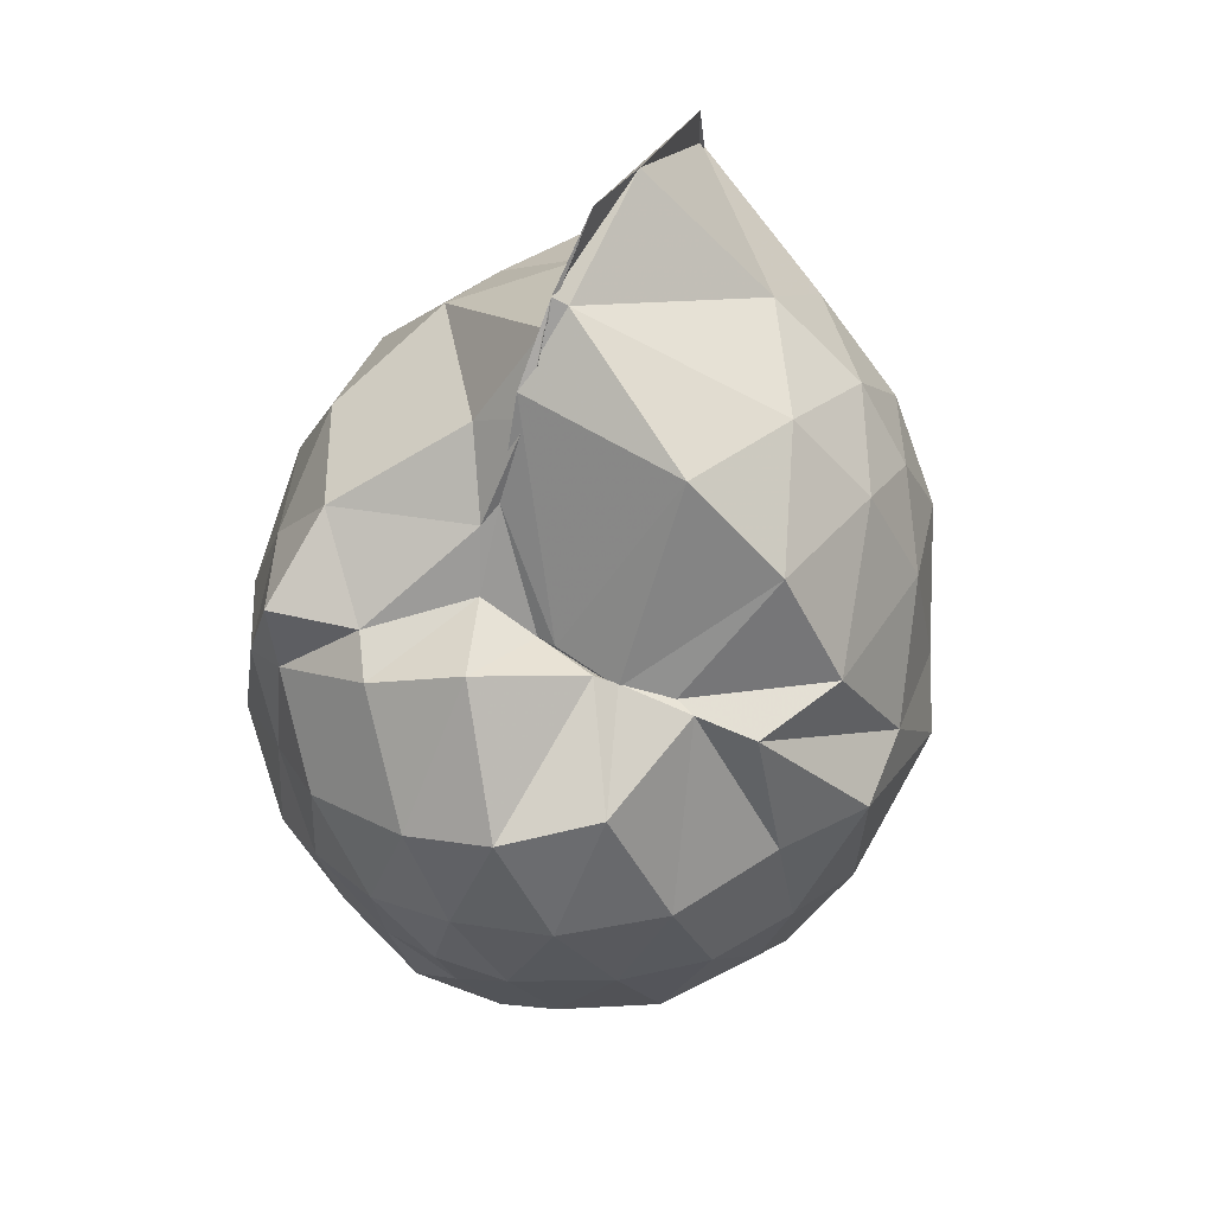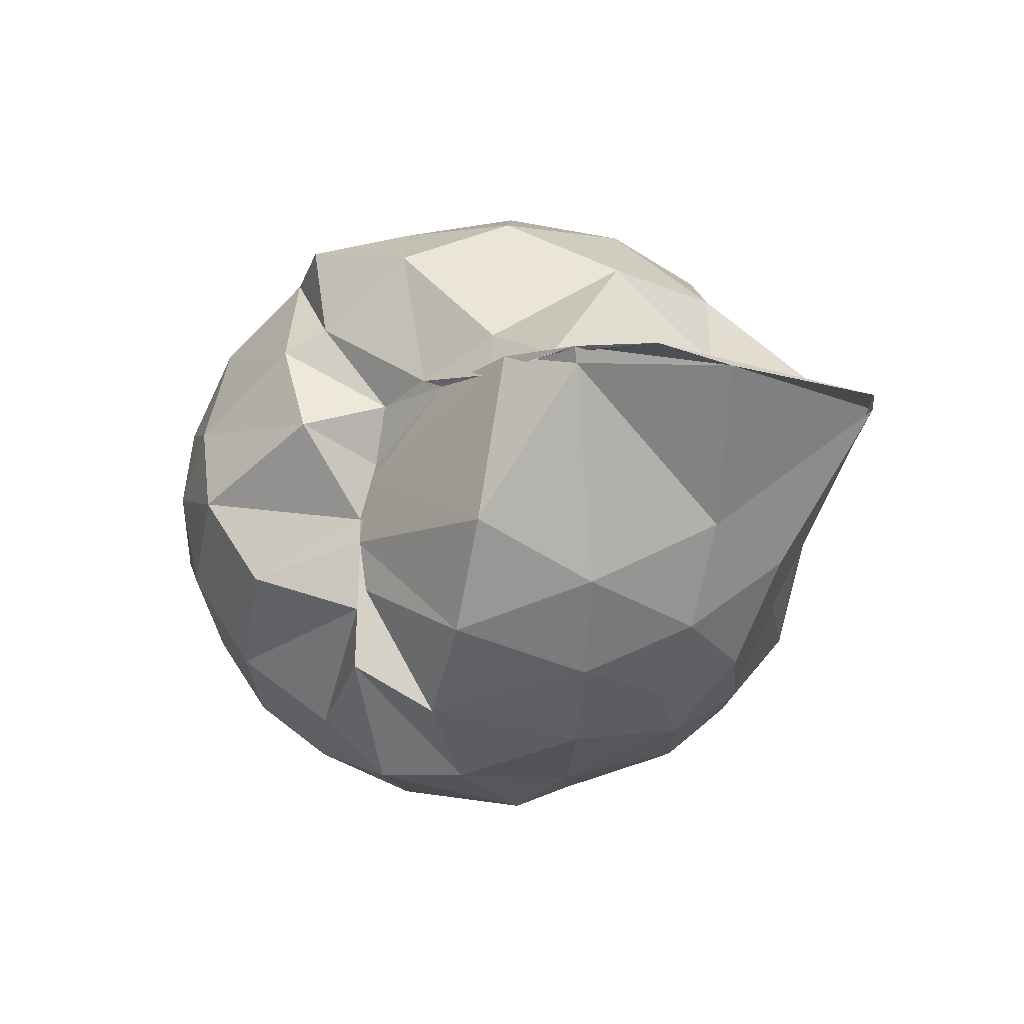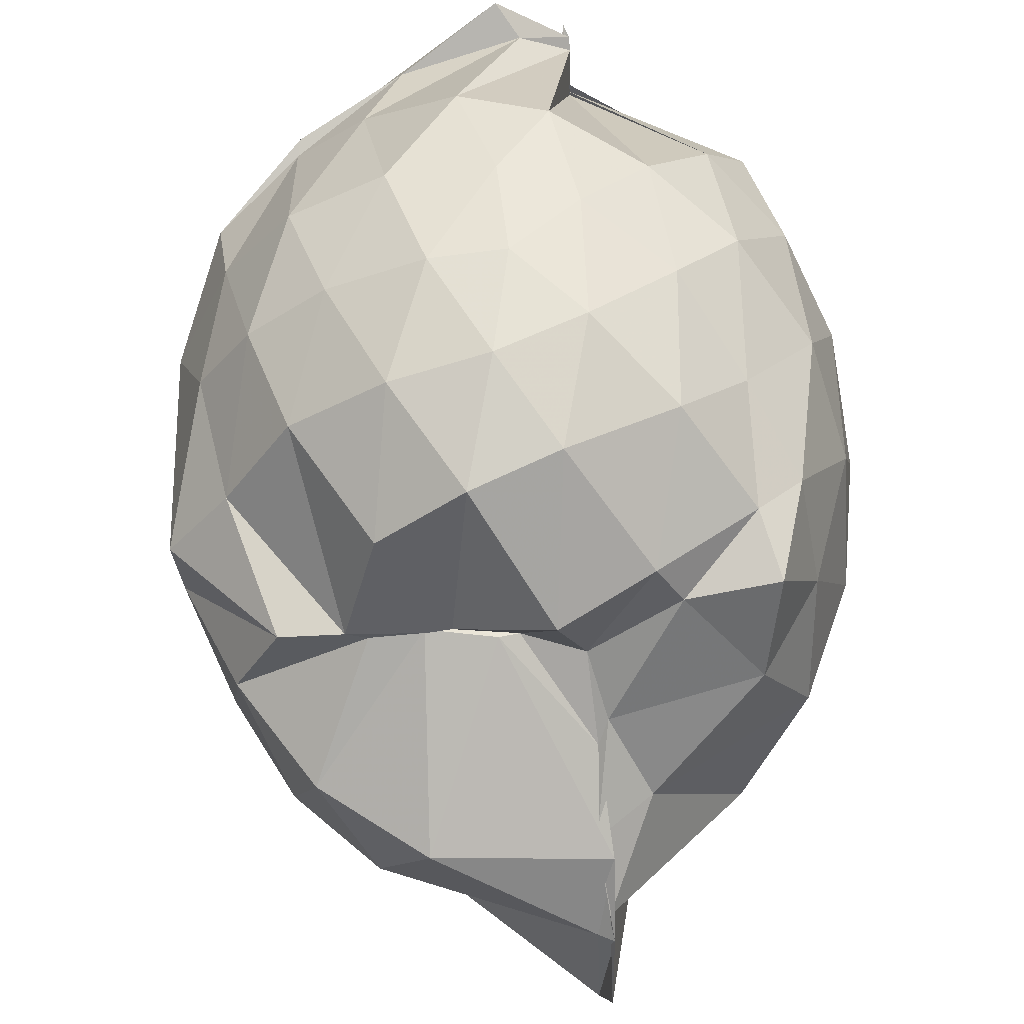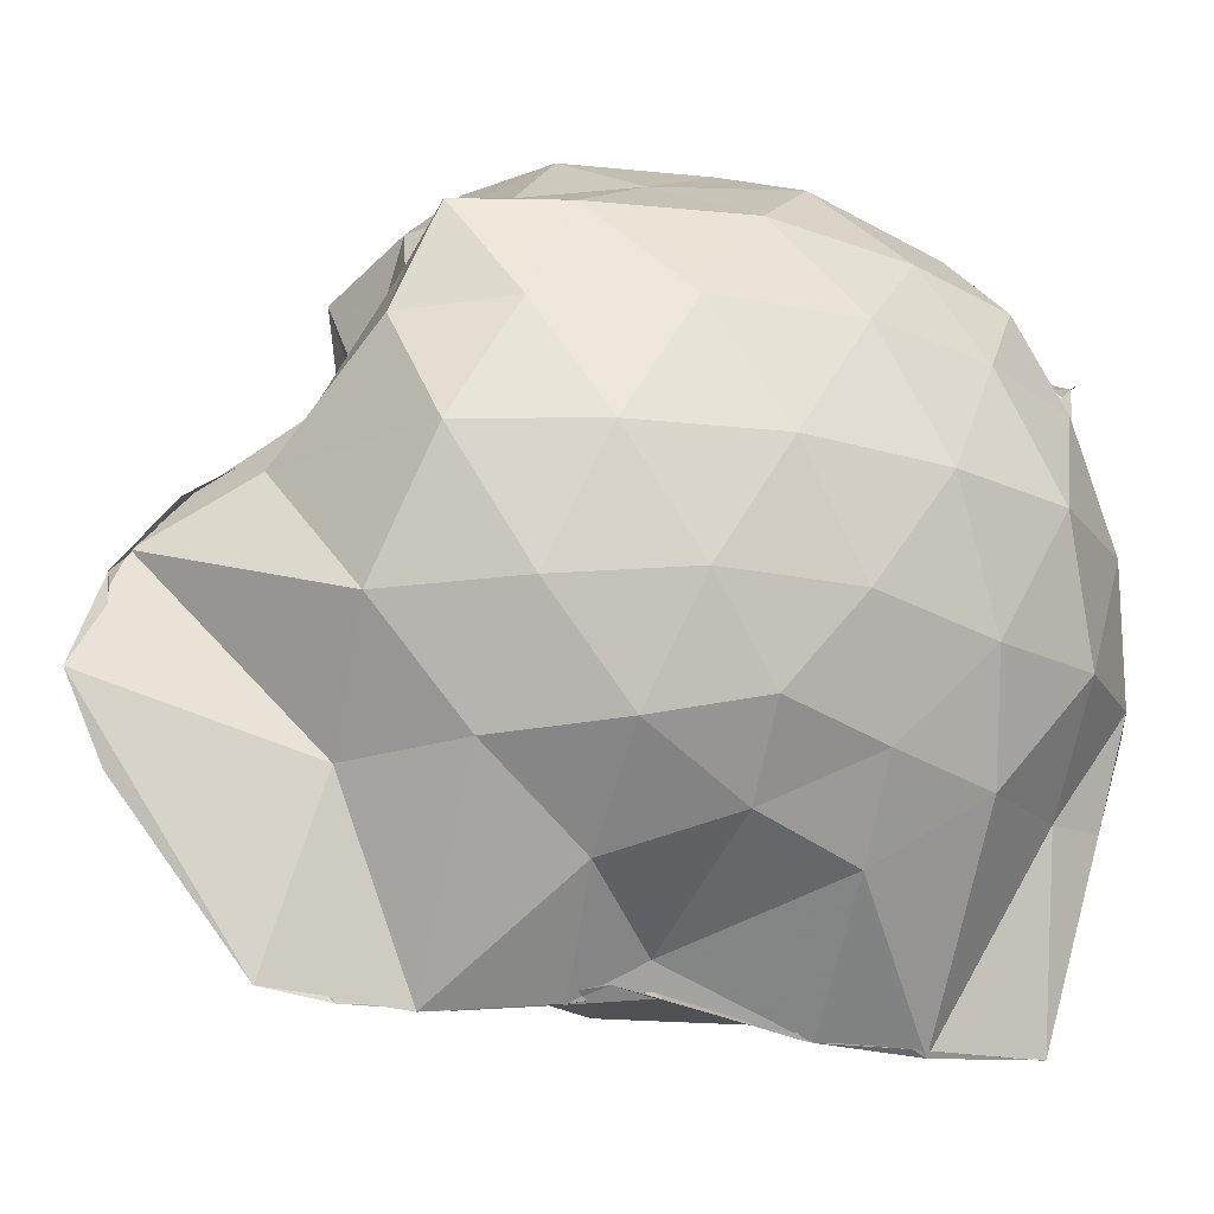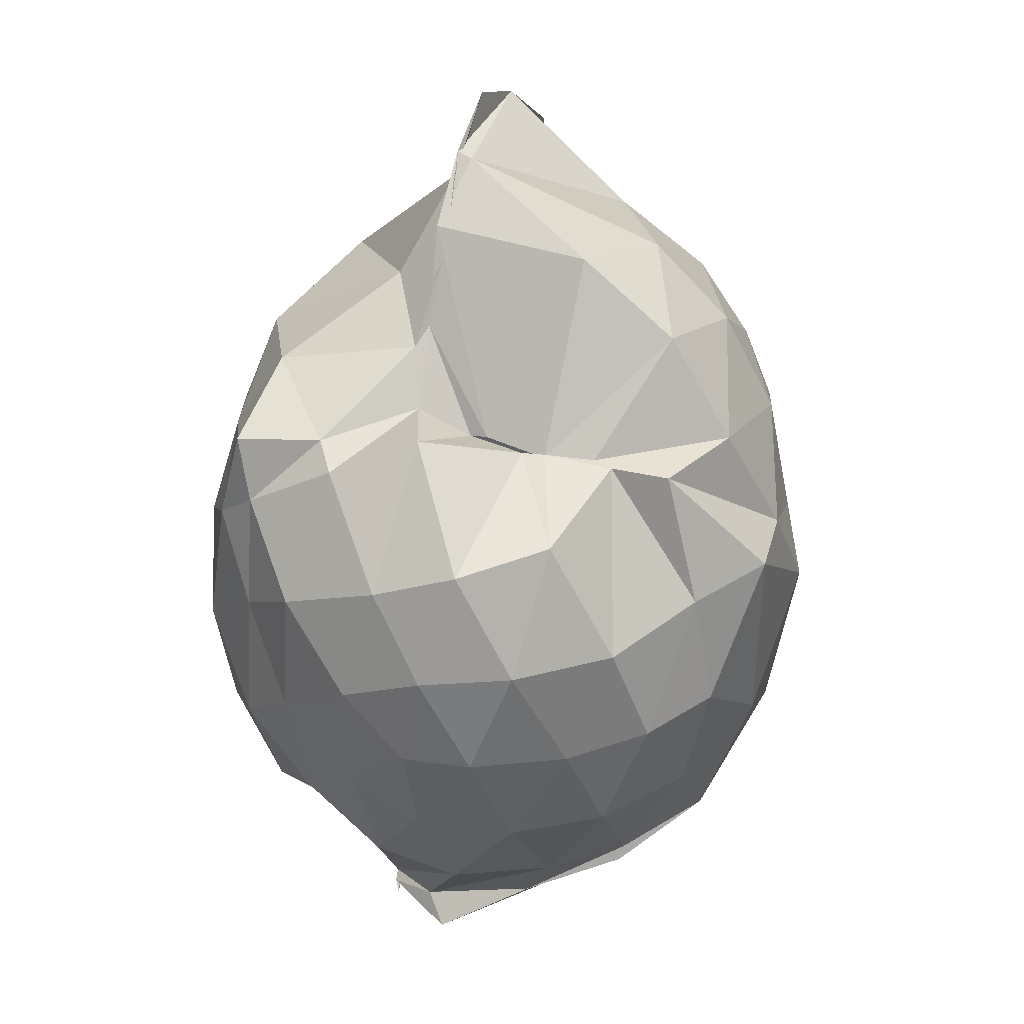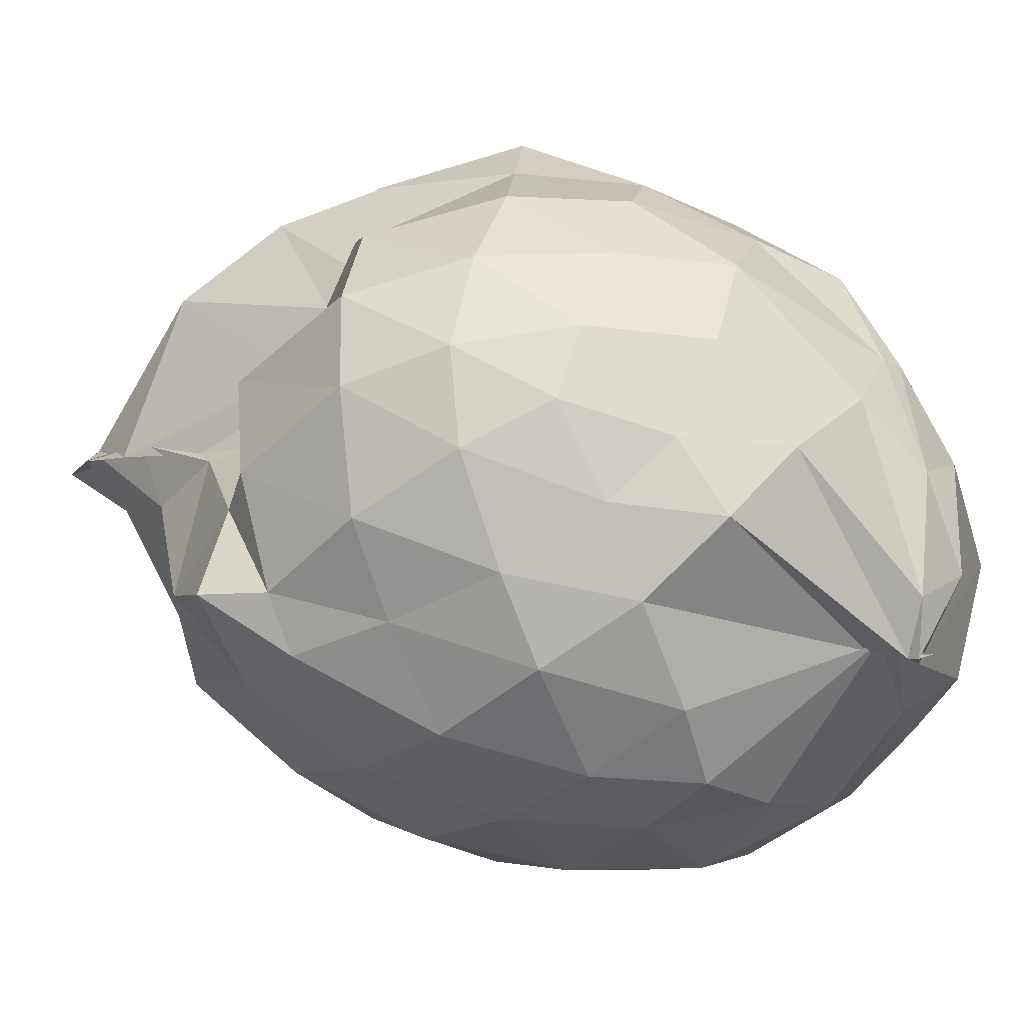
<metadata>
{"format":"obj","ext":"obj","renderer":"f3d","projection":"perspective","resolution":1024,"background":"white","views":[{"elev":64.6,"azim":25.3,"up":"+Y"},{"elev":78.2,"azim":92.9,"up":"+Y"},{"elev":58.9,"azim":177.9,"up":"+Z"},{"elev":-21.7,"azim":-109.5,"up":"+Z"},{"elev":38.9,"azim":17.8,"up":"+Y"},{"elev":73.4,"azim":-70.3,"up":"+Z"}]}
</metadata>
<code>
v -0.8201 -0.1302 1.013
v -1 -0.08162 -0.791
v -0.1117 -0.1038 0.5716
v -0.1745 0.193 0.5476
v -0.434 0.501 0.4578
v -0.6132 0.5063 0.4612
v -0.6758 0.4784 0.4499
v -0.8214 0.4988 0.4328
v -0.9691 0.5414 0.4167
v -1.177 0.5146 0.5901
v -1.393 0.5007 0.6322
v -1.454 0.2528 0.6417
v -1.511 -0.1119 0.6447
v -1.481 -0.4442 0.6105
v -1.403 -0.691 0.5809
v -0.9774 -0.9446 0.569
v -0.986 -1.062 0.6697
v -1 -1.038 0.65
v -0.8207 -1.063 0.7519
v -0.5889 -0.9286 0.6557
v -0.3324 -0.7598 0.5637
v -0.1679 -0.3903 0.6045
v -0.03137 0.2245 0.3813
v -0.2844 0.5015 0.4544
v -0.4848 0.5013 0.4382
v -0.6103 0.5003 0.4669
v -0.7736 0.512 0.4421
v -0.9904 0.6972 0.2622
v -1.013 0.6586 0.3119
v -1.362 0.5994 0.3875
v -1.501 0.369 0.397
v -1.596 0.05196 0.4083
v -1.597 -0.2933 0.4109
v -1.509 -0.5913 0.4017
v -1.361 -0.8357 0.394
v -0.9731 -0.9476 0.5992
v -0.9939 -1 0.6147
v -0.9793 -1.049 0.532
v -0.4916 -0.988 0.4934
v -0.3389 -0.7962 0.5828
v -0.1391 -0.6055 0.4713
v -0.03691 -0.3209 0.3415
v -0.04381 0.2065 0.1708
v -0.1773 0.5073 0.2475
v -0.3543 0.7432 0.189
v -0.6056 0.9074 0.1464
v -1.02 0.9042 0.1037
v -0.9821 0.8682 0.1339
v -1.115 0.7629 0.1377
v -1.492 0.5238 0.1201
v -1.609 0.2259 0.1166
v -1.654 -0.1106 0.1199
v -1.611 -0.452 0.1168
v -1.501 -0.7458 0.1223
v -1.271 -0.9757 0.1356
v -1.022 -1.066 0.2361
v -0.8835 -1.17 0.1716
v -0.5845 -1.145 0.1244
v -0.3495 -0.988 0.124
v -0.1641 -0.7374 0.1231
v -0.03628 -0.4436 0.1478
v 0.007121 -0.08966 0.01798
v -0.1399 0.3583 -0.1315
v -0.2827 0.6118 -0.1377
v -0.4831 0.8022 -0.1405
v -0.9825 1.013 -0.07437
v -1.019 1.033 -0.06778
v -1.01 0.9923 -0.01452
v -1.348 0.6257 -0.1757
v -1.529 0.3481 -0.1762
v -1.61 0.04723 -0.1496
v -1.609 -0.2711 -0.1496
v -1.517 -0.5759 -0.1843
v -1.381 -0.8454 -0.1681
v -1.165 -1.032 -0.1516
v -0.9594 -1.13 -0.1345
v -0.7323 -1.131 -0.1527
v -0.4747 -1.026 -0.1493
v -0.2726 -0.8427 -0.1367
v -0.1227 -0.5854 -0.1294
v -0.06807 -0.2667 -0.1222
v -0.06596 0.04396 -0.1118
v -0.2644 0.4426 -0.3368
v -0.4171 0.5947 -0.4053
v -0.6596 0.7235 -0.4509
v -0.9945 1.015 -0.4525
v -1.016 1.106 -0.2661
v -1.113 0.61 -0.4319
v -1.341 0.4047 -0.4289
v -1.474 0.1372 -0.4027
v -1.536 -0.1141 -0.3508
v -1.458 -0.371 -0.3993
v -1.365 -0.6277 -0.4326
v -1.151 -0.8573 -0.4061
v -1.09 -0.9925 -0.3946
v -0.9006 -1.007 -0.4971
v -0.6505 -0.9473 -0.4522
v -0.4159 -0.8165 -0.4017
v -0.2591 -0.6601 -0.3419
v -0.1896 -0.4198 -0.408
v -0.1669 -0.1079 -0.408
v -0.1941 0.2028 -0.3964
v -0.2354 -0.1081 0.7518
v -0.3288 0.1574 0.7787
v -0.5117 0.4349 0.7363
v -0.6718 0.5011 0.4656
v -0.8979 0.5976 0.6217
v -1.114 0.5004 0.694
v -1.346 0.3466 0.6844
v -1.338 0.06541 0.7667
v -1.341 -0.277 0.8201
v -1.301 -0.5955 0.7337
v -0.9977 -0.9289 0.5614
v -1.002 -1.016 0.6271
v -0.8772 -1.001 0.694
v -0.499 -0.7387 0.7217
v -0.3298 -0.383 0.8196
v -0.4152 -0.1297 0.8838
v -0.5478 0.1538 0.9334
v -0.7123 0.4017 0.8816
v -0.9192 0.3252 0.9184
v -1.177 0.2029 0.8806
v -1.19 -0.1372 0.9048
v -1.146 -0.4383 0.894
v -0.9257 -0.5547 0.956
v -0.7178 -0.6394 0.9158
v -0.5517 -0.4035 0.9318
v -0.6418 -0.1234 0.9953
v -0.7772 0.1239 0.9936
v -0.9854 0.02797 0.9908
v -0.9847 -0.299 0.9608
v -0.8017 -0.3905 0.9702
v -0.3667 0.3578 -0.5425
v -0.6113 0.5001 -0.6383
v -1.02 0.5657 -0.8624
v -1.018 0.721 -0.841
v -1.02 0.4114 -0.8646
v -1.226 0.1412 -0.6003
v -1.377 -0.1198 -0.5211
v -1.301 -0.3746 -0.5923
v -1.001 -0.6334 -0.8638
v -0.9966 -0.8962 -0.8455
v -0.9988 -0.8653 -0.8467
v -0.6169 -0.7104 -0.6345
v -0.3685 -0.5715 -0.5467
v -0.3221 -0.2892 -0.5681
v -0.3187 0.06679 -0.5682
v -0.5447 0.2313 -0.6505
v -0.9908 0.3426 -0.8502
v -0.9843 0.4037 -0.8445
v -1.001 0.1119 -0.8183
v -1.017 -0.05367 -0.7224
v -0.9848 -0.4009 -0.8481
v -1.015 -0.5959 -0.8515
v -0.9817 -0.5755 -0.8461
v -0.5384 -0.4426 -0.6413
v -0.5026 -0.1113 -0.7081
v -1.022 0.0292 -0.7799
v -0.9876 0.1202 -0.8188
v -0.9784 -0.07028 -0.7733
v -0.9828 -0.375 -0.8445
v -0.9955 -0.2636 -0.8264
f 3 23 4
f 4 23 24
f 4 24 5
f 5 24 25
f 5 25 6
f 6 25 26
f 6 26 7
f 7 26 27
f 7 27 8
f 8 27 28
f 8 28 9
f 9 28 29
f 9 29 10
f 10 29 30
f 10 30 11
f 11 30 31
f 11 31 12
f 12 31 32
f 12 32 13
f 13 32 33
f 13 33 14
f 14 33 34
f 14 34 15
f 15 34 35
f 15 35 16
f 16 35 36
f 16 36 17
f 17 36 37
f 17 37 18
f 18 37 38
f 18 38 19
f 19 38 39
f 19 39 20
f 20 39 40
f 20 40 21
f 21 40 41
f 21 41 22
f 22 41 42
f 22 42 3
f 3 42 23
f 23 43 24
f 24 43 44
f 24 44 25
f 25 44 45
f 25 45 26
f 26 45 46
f 26 46 27
f 27 46 47
f 27 47 28
f 28 47 48
f 28 48 29
f 29 48 49
f 29 49 30
f 30 49 50
f 30 50 31
f 31 50 51
f 31 51 32
f 32 51 52
f 32 52 33
f 33 52 53
f 33 53 34
f 34 53 54
f 34 54 35
f 35 54 55
f 35 55 36
f 36 55 56
f 36 56 37
f 37 56 57
f 37 57 38
f 38 57 58
f 38 58 39
f 39 58 59
f 39 59 40
f 40 59 60
f 40 60 41
f 41 60 61
f 41 61 42
f 42 61 62
f 42 62 23
f 23 62 43
f 43 63 44
f 44 63 64
f 44 64 45
f 45 64 65
f 45 65 46
f 46 65 66
f 46 66 47
f 47 66 67
f 47 67 48
f 48 67 68
f 48 68 49
f 49 68 69
f 49 69 50
f 50 69 70
f 50 70 51
f 51 70 71
f 51 71 52
f 52 71 72
f 52 72 53
f 53 72 73
f 53 73 54
f 54 73 74
f 54 74 55
f 55 74 75
f 55 75 56
f 56 75 76
f 56 76 57
f 57 76 77
f 57 77 58
f 58 77 78
f 58 78 59
f 59 78 79
f 59 79 60
f 60 79 80
f 60 80 61
f 61 80 81
f 61 81 62
f 62 81 82
f 62 82 43
f 43 82 63
f 63 83 64
f 64 83 84
f 64 84 65
f 65 84 85
f 65 85 66
f 66 85 86
f 66 86 67
f 67 86 87
f 67 87 68
f 68 87 88
f 68 88 69
f 69 88 89
f 69 89 70
f 70 89 90
f 70 90 71
f 71 90 91
f 71 91 72
f 72 91 92
f 72 92 73
f 73 92 93
f 73 93 74
f 74 93 94
f 74 94 75
f 75 94 95
f 75 95 76
f 76 95 96
f 76 96 77
f 77 96 97
f 77 97 78
f 78 97 98
f 78 98 79
f 79 98 99
f 79 99 80
f 80 99 100
f 80 100 81
f 81 100 101
f 81 101 82
f 82 101 102
f 82 102 63
f 63 102 83
f 103 104 118
f 104 119 118
f 104 105 119
f 105 120 119
f 105 106 120
f 106 107 120
f 107 121 120
f 107 108 121
f 108 122 121
f 108 109 122
f 109 110 122
f 110 123 122
f 110 111 123
f 111 124 123
f 111 112 124
f 112 113 124
f 113 125 124
f 113 114 125
f 114 126 125
f 114 115 126
f 115 116 126
f 116 127 126
f 116 117 127
f 117 118 127
f 117 103 118
f 118 119 128
f 119 129 128
f 119 120 129
f 120 121 129
f 121 130 129
f 121 122 130
f 122 123 130
f 123 131 130
f 123 124 131
f 124 125 131
f 125 132 131
f 125 126 132
f 126 127 132
f 127 128 132
f 127 118 128
f 133 148 134
f 134 148 149
f 134 149 135
f 135 149 150
f 135 150 136
f 136 150 137
f 137 150 151
f 137 151 138
f 138 151 152
f 138 152 139
f 139 152 140
f 140 152 153
f 140 153 141
f 141 153 154
f 141 154 142
f 142 154 143
f 143 154 155
f 143 155 144
f 144 155 156
f 144 156 145
f 145 156 146
f 146 156 157
f 146 157 147
f 147 157 148
f 147 148 133
f 148 158 149
f 149 158 159
f 149 159 150
f 150 159 151
f 151 159 160
f 151 160 152
f 152 160 153
f 153 160 161
f 153 161 154
f 154 161 155
f 155 161 162
f 155 162 156
f 156 162 157
f 157 162 158
f 157 158 148
f 3 4 103
f 103 4 104
f 4 5 104
f 104 5 105
f 5 6 105
f 105 6 106
f 6 7 106
f 7 8 106
f 106 8 107
f 8 9 107
f 107 9 108
f 9 10 108
f 108 10 109
f 10 11 109
f 11 12 109
f 109 12 110
f 12 13 110
f 110 13 111
f 13 14 111
f 111 14 112
f 14 15 112
f 15 16 112
f 112 16 113
f 16 17 113
f 113 17 114
f 17 18 114
f 114 18 115
f 18 19 115
f 19 20 115
f 115 20 116
f 20 21 116
f 116 21 117
f 21 22 117
f 117 22 103
f 22 3 103
f 83 133 84
f 84 133 134
f 84 134 85
f 85 134 135
f 85 135 86
f 86 135 136
f 86 136 87
f 87 136 88
f 88 136 137
f 88 137 89
f 89 137 138
f 89 138 90
f 90 138 139
f 90 139 91
f 91 139 92
f 92 139 140
f 92 140 93
f 93 140 141
f 93 141 94
f 94 141 142
f 94 142 95
f 95 142 96
f 96 142 143
f 96 143 97
f 97 143 144
f 97 144 98
f 98 144 145
f 98 145 99
f 99 145 100
f 100 145 146
f 100 146 101
f 101 146 147
f 101 147 102
f 102 147 133
f 102 133 83
f 128 129 1
f 129 130 1
f 130 131 1
f 131 132 1
f 132 128 1
f 159 158 2
f 160 159 2
f 161 160 2
f 162 161 2
f 158 162 2

</code>
